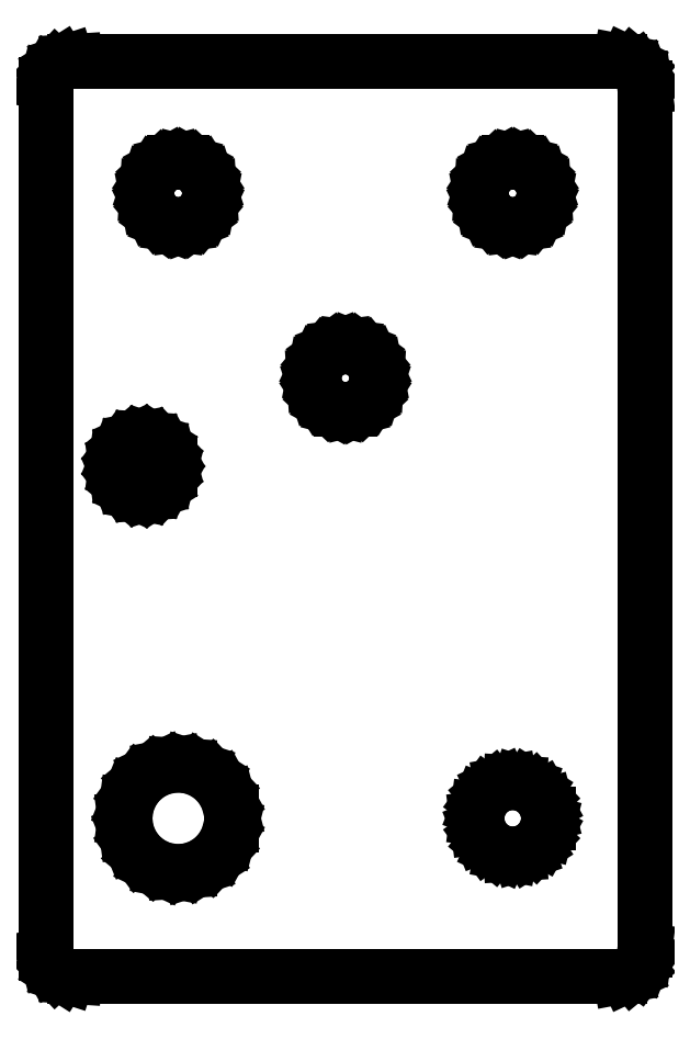
<metadata>
{"format":"dxf","ext":"dxf","renderer":"ezdxf+matplotlib","layout":"modelspace","background":"white","min_lineweight":24,"dpi":150}
</metadata>
<code>
0
SECTION
2
ENTITIES
0
LINE
8
0
10
62.93
11
63.61
20
-2.853
21
-2.533
0
LINE
8
0
10
63.61
11
64.19
20
-2.533
21
-2.054
0
LINE
8
0
10
64.19
11
64.63
20
-2.054
21
-1.445
0
LINE
8
0
10
64.63
11
64.91
20
-1.445
21
-0.7461
0
LINE
8
0
10
64.91
11
65
20
-0.7461
21
0
0
LINE
8
0
10
65
11
65
20
0
21
98
0
LINE
8
0
10
65
11
64.91
20
98
21
98.75
0
LINE
8
0
10
64.91
11
64.63
20
98.75
21
99.45
0
LINE
8
0
10
64.63
11
64.19
20
99.45
21
100.1
0
LINE
8
0
10
64.19
11
63.61
20
100.1
21
100.5
0
LINE
8
0
10
63.61
11
62.93
20
100.5
21
100.9
0
LINE
8
0
10
62.93
11
62.19
20
100.9
21
101
0
LINE
8
0
10
62.19
11
0.1884
20
101
21
101
0
LINE
8
0
10
0.1884
11
-0.5621
20
101
21
100.9
0
LINE
8
0
10
-0.5621
11
-1.277
20
100.9
21
100.7
0
LINE
8
0
10
-1.277
11
-1.912
20
100.7
21
100.3
0
LINE
8
0
10
-1.912
11
-2.427
20
100.3
21
99.76
0
LINE
8
0
10
-2.427
11
-2.789
20
99.76
21
99.1
0
LINE
8
0
10
-2.789
11
-2.976
20
99.1
21
98.38
0
LINE
8
0
10
-2.976
11
-2.976
20
98.38
21
-0.376
0
LINE
8
0
10
-2.976
11
-2.789
20
-0.376
21
-1.104
0
LINE
8
0
10
-2.789
11
-2.427
20
-1.104
21
-1.763
0
LINE
8
0
10
-2.427
11
-1.912
20
-1.763
21
-2.312
0
LINE
8
0
10
-1.912
11
-1.277
20
-2.312
21
-2.714
0
LINE
8
0
10
-1.277
11
-0.5621
20
-2.714
21
-2.947
0
LINE
8
0
10
-0.5621
11
0.1884
20
-2.947
21
-2.994
0
LINE
8
0
10
0.1884
11
62.19
20
-2.994
21
-2.994
0
LINE
8
0
10
62.19
11
62.93
20
-2.994
21
-2.853
0
LINE
8
0
10
11.11
11
10.28
20
82.53
21
82.86
0
LINE
8
0
10
10.28
11
9.549
20
82.86
21
83.39
0
LINE
8
0
10
9.549
11
8.977
20
83.39
21
84.08
0
LINE
8
0
10
8.977
11
8.595
20
84.08
21
84.89
0
LINE
8
0
10
8.595
11
8.427
20
84.89
21
85.78
0
LINE
8
0
10
8.427
11
8.483
20
85.78
21
86.67
0
LINE
8
0
10
8.483
11
8.761
20
86.67
21
87.52
0
LINE
8
0
10
8.761
11
9.242
20
87.52
21
88.28
0
LINE
8
0
10
9.242
11
9.896
20
88.28
21
88.9
0
LINE
8
0
10
9.896
11
10.68
20
88.9
21
89.33
0
LINE
8
0
10
10.68
11
11.55
20
89.33
21
89.55
0
LINE
8
0
10
11.55
11
12.45
20
89.55
21
89.55
0
LINE
8
0
10
12.45
11
13.32
20
89.55
21
89.33
0
LINE
8
0
10
13.32
11
14.1
20
89.33
21
88.9
0
LINE
8
0
10
14.1
11
14.76
20
88.9
21
88.28
0
LINE
8
0
10
14.76
11
15.24
20
88.28
21
87.52
0
LINE
8
0
10
15.24
11
15.52
20
87.52
21
86.67
0
LINE
8
0
10
15.52
11
15.57
20
86.67
21
85.78
0
LINE
8
0
10
15.57
11
15.4
20
85.78
21
84.89
0
LINE
8
0
10
15.4
11
15.02
20
84.89
21
84.08
0
LINE
8
0
10
15.02
11
14.45
20
84.08
21
83.39
0
LINE
8
0
10
14.45
11
13.72
20
83.39
21
82.86
0
LINE
8
0
10
13.72
11
12.89
20
82.86
21
82.53
0
LINE
8
0
10
12.89
11
12
20
82.53
21
82.42
0
LINE
8
0
10
12
11
11.11
20
82.42
21
82.53
0
LINE
8
0
10
49.11
11
48.28
20
82.53
21
82.86
0
LINE
8
0
10
48.28
11
47.55
20
82.86
21
83.39
0
LINE
8
0
10
47.55
11
46.98
20
83.39
21
84.08
0
LINE
8
0
10
46.98
11
46.6
20
84.08
21
84.89
0
LINE
8
0
10
46.6
11
46.43
20
84.89
21
85.78
0
LINE
8
0
10
46.43
11
46.48
20
85.78
21
86.67
0
LINE
8
0
10
46.48
11
46.76
20
86.67
21
87.52
0
LINE
8
0
10
46.76
11
47.24
20
87.52
21
88.28
0
LINE
8
0
10
47.24
11
47.9
20
88.28
21
88.9
0
LINE
8
0
10
47.9
11
48.68
20
88.9
21
89.33
0
LINE
8
0
10
48.68
11
49.55
20
89.33
21
89.55
0
LINE
8
0
10
49.55
11
50.45
20
89.55
21
89.55
0
LINE
8
0
10
50.45
11
51.32
20
89.55
21
89.33
0
LINE
8
0
10
51.32
11
52.1
20
89.33
21
88.9
0
LINE
8
0
10
52.1
11
52.76
20
88.9
21
88.28
0
LINE
8
0
10
52.76
11
53.24
20
88.28
21
87.52
0
LINE
8
0
10
53.24
11
53.52
20
87.52
21
86.67
0
LINE
8
0
10
53.52
11
53.57
20
86.67
21
85.78
0
LINE
8
0
10
53.57
11
53.4
20
85.78
21
84.89
0
LINE
8
0
10
53.4
11
53.02
20
84.89
21
84.08
0
LINE
8
0
10
53.02
11
52.45
20
84.08
21
83.39
0
LINE
8
0
10
52.45
11
51.72
20
83.39
21
82.86
0
LINE
8
0
10
51.72
11
50.89
20
82.86
21
82.53
0
LINE
8
0
10
50.89
11
50
20
82.53
21
82.42
0
LINE
8
0
10
50
11
49.11
20
82.42
21
82.53
0
LINE
8
0
10
30.55
11
29.68
20
61.45
21
61.67
0
LINE
8
0
10
29.68
11
28.9
20
61.67
21
62.1
0
LINE
8
0
10
28.9
11
28.24
20
62.1
21
62.72
0
LINE
8
0
10
28.24
11
27.76
20
62.72
21
63.48
0
LINE
8
0
10
27.76
11
27.48
20
63.48
21
64.33
0
LINE
8
0
10
27.48
11
27.43
20
64.33
21
65.22
0
LINE
8
0
10
27.43
11
27.6
20
65.22
21
66.11
0
LINE
8
0
10
27.6
11
27.98
20
66.11
21
66.92
0
LINE
8
0
10
27.98
11
28.55
20
66.92
21
67.61
0
LINE
8
0
10
28.55
11
29.28
20
67.61
21
68.14
0
LINE
8
0
10
29.28
11
30.11
20
68.14
21
68.47
0
LINE
8
0
10
30.11
11
31
20
68.47
21
68.58
0
LINE
8
0
10
31
11
31.89
20
68.58
21
68.47
0
LINE
8
0
10
31.89
11
32.72
20
68.47
21
68.14
0
LINE
8
0
10
32.72
11
33.45
20
68.14
21
67.61
0
LINE
8
0
10
33.45
11
34.02
20
67.61
21
66.92
0
LINE
8
0
10
34.02
11
34.4
20
66.92
21
66.11
0
LINE
8
0
10
34.4
11
34.57
20
66.11
21
65.22
0
LINE
8
0
10
34.57
11
34.52
20
65.22
21
64.33
0
LINE
8
0
10
34.52
11
34.24
20
64.33
21
63.48
0
LINE
8
0
10
34.24
11
33.76
20
63.48
21
62.72
0
LINE
8
0
10
33.76
11
33.1
20
62.72
21
62.1
0
LINE
8
0
10
33.1
11
32.32
20
62.1
21
61.67
0
LINE
8
0
10
32.32
11
31.45
20
61.67
21
61.45
0
LINE
8
0
10
31.45
11
30.55
20
61.45
21
61.45
0
LINE
8
0
10
7.042
11
6.339
20
52.05
21
52.38
0
LINE
8
0
10
6.339
11
5.74
20
52.38
21
52.88
0
LINE
8
0
10
5.74
11
5.283
20
52.88
21
53.51
0
LINE
8
0
10
5.283
11
4.997
20
53.51
21
54.23
0
LINE
8
0
10
4.997
11
4.9
20
54.23
21
55
0
LINE
8
0
10
4.9
11
4.997
20
55
21
55.77
0
LINE
8
0
10
4.997
11
5.283
20
55.77
21
56.49
0
LINE
8
0
10
5.283
11
5.74
20
56.49
21
57.12
0
LINE
8
0
10
5.74
11
6.339
20
57.12
21
57.62
0
LINE
8
0
10
6.339
11
7.042
20
57.62
21
57.95
0
LINE
8
0
10
7.042
11
7.805
20
57.95
21
58.09
0
LINE
8
0
10
7.805
11
8.581
20
58.09
21
58.05
0
LINE
8
0
10
8.581
11
9.32
20
58.05
21
57.8
0
LINE
8
0
10
9.32
11
9.976
20
57.8
21
57.39
0
LINE
8
0
10
9.976
11
10.51
20
57.39
21
56.82
0
LINE
8
0
10
10.51
11
10.88
20
56.82
21
56.14
0
LINE
8
0
10
10.88
11
11.08
20
56.14
21
55.39
0
LINE
8
0
10
11.08
11
11.08
20
55.39
21
54.61
0
LINE
8
0
10
11.08
11
10.88
20
54.61
21
53.86
0
LINE
8
0
10
10.88
11
10.51
20
53.86
21
53.18
0
LINE
8
0
10
10.51
11
9.976
20
53.18
21
52.61
0
LINE
8
0
10
9.976
11
9.32
20
52.61
21
52.2
0
LINE
8
0
10
9.32
11
8.581
20
52.2
21
51.95
0
LINE
8
0
10
8.581
11
7.805
20
51.95
21
51.91
0
LINE
8
0
10
7.805
11
7.042
20
51.91
21
52.05
0
LINE
8
0
10
10.13
11
8.753
20
9.237
21
9.883
0
LINE
8
0
10
8.753
11
7.582
20
9.883
21
10.85
0
LINE
8
0
10
7.582
11
6.69
20
10.85
21
12.08
0
LINE
8
0
10
6.69
11
6.13
20
12.08
21
13.49
0
LINE
8
0
10
6.13
11
5.94
20
13.49
21
15
0
LINE
8
0
10
5.94
11
6.13
20
15
21
16.51
0
LINE
8
0
10
6.13
11
6.69
20
16.51
21
17.92
0
LINE
8
0
10
6.69
11
7.582
20
17.92
21
19.15
0
LINE
8
0
10
7.582
11
8.753
20
19.15
21
20.12
0
LINE
8
0
10
8.753
11
10.13
20
20.12
21
20.76
0
LINE
8
0
10
10.13
11
11.62
20
20.76
21
21.05
0
LINE
8
0
10
11.62
11
13.14
20
21.05
21
20.95
0
LINE
8
0
10
13.14
11
14.58
20
20.95
21
20.48
0
LINE
8
0
10
14.58
11
15.86
20
20.48
21
19.67
0
LINE
8
0
10
15.86
11
16.9
20
19.67
21
18.56
0
LINE
8
0
10
16.9
11
17.63
20
18.56
21
17.23
0
LINE
8
0
10
17.63
11
18.01
20
17.23
21
15.76
0
LINE
8
0
10
18.01
11
18.01
20
15.76
21
14.24
0
LINE
8
0
10
18.01
11
17.63
20
14.24
21
12.77
0
LINE
8
0
10
17.63
11
16.9
20
12.77
21
11.44
0
LINE
8
0
10
16.9
11
15.86
20
11.44
21
10.33
0
LINE
8
0
10
15.86
11
14.58
20
10.33
21
9.517
0
LINE
8
0
10
14.58
11
13.14
20
9.517
21
9.047
0
LINE
8
0
10
13.14
11
11.62
20
9.047
21
8.952
0
LINE
8
0
10
11.62
11
10.13
20
8.952
21
9.237
0
LINE
8
0
10
48.74
11
47.82
20
11.12
21
11.56
0
LINE
8
0
10
47.82
11
47.03
20
11.56
21
12.21
0
LINE
8
0
10
47.03
11
46.43
20
12.21
21
13.04
0
LINE
8
0
10
46.43
11
46.05
20
13.04
21
13.99
0
LINE
8
0
10
46.05
11
45.92
20
13.99
21
15
0
LINE
8
0
10
45.92
11
46.05
20
15
21
16.01
0
LINE
8
0
10
46.05
11
46.43
20
16.01
21
16.96
0
LINE
8
0
10
46.43
11
47.03
20
16.96
21
17.79
0
LINE
8
0
10
47.03
11
47.82
20
17.79
21
18.44
0
LINE
8
0
10
47.82
11
48.74
20
18.44
21
18.88
0
LINE
8
0
10
48.74
11
49.74
20
18.88
21
19.07
0
LINE
8
0
10
49.74
11
50.76
20
19.07
21
19
0
LINE
8
0
10
50.76
11
51.73
20
19
21
18.69
0
LINE
8
0
10
51.73
11
52.6
20
18.69
21
18.14
0
LINE
8
0
10
52.6
11
53.3
20
18.14
21
17.4
0
LINE
8
0
10
53.3
11
53.79
20
17.4
21
16.5
0
LINE
8
0
10
53.79
11
54.04
20
16.5
21
15.51
0
LINE
8
0
10
54.04
11
54.04
20
15.51
21
14.49
0
LINE
8
0
10
54.04
11
53.79
20
14.49
21
13.5
0
LINE
8
0
10
53.79
11
53.3
20
13.5
21
12.6
0
LINE
8
0
10
53.3
11
52.6
20
12.6
21
11.86
0
LINE
8
0
10
52.6
11
51.73
20
11.86
21
11.31
0
LINE
8
0
10
51.73
11
50.76
20
11.31
21
11
0
LINE
8
0
10
50.76
11
49.74
20
11
21
10.93
0
LINE
8
0
10
49.74
11
48.74
20
10.93
21
11.12
0
ENDSEC
0
EOF

</code>
